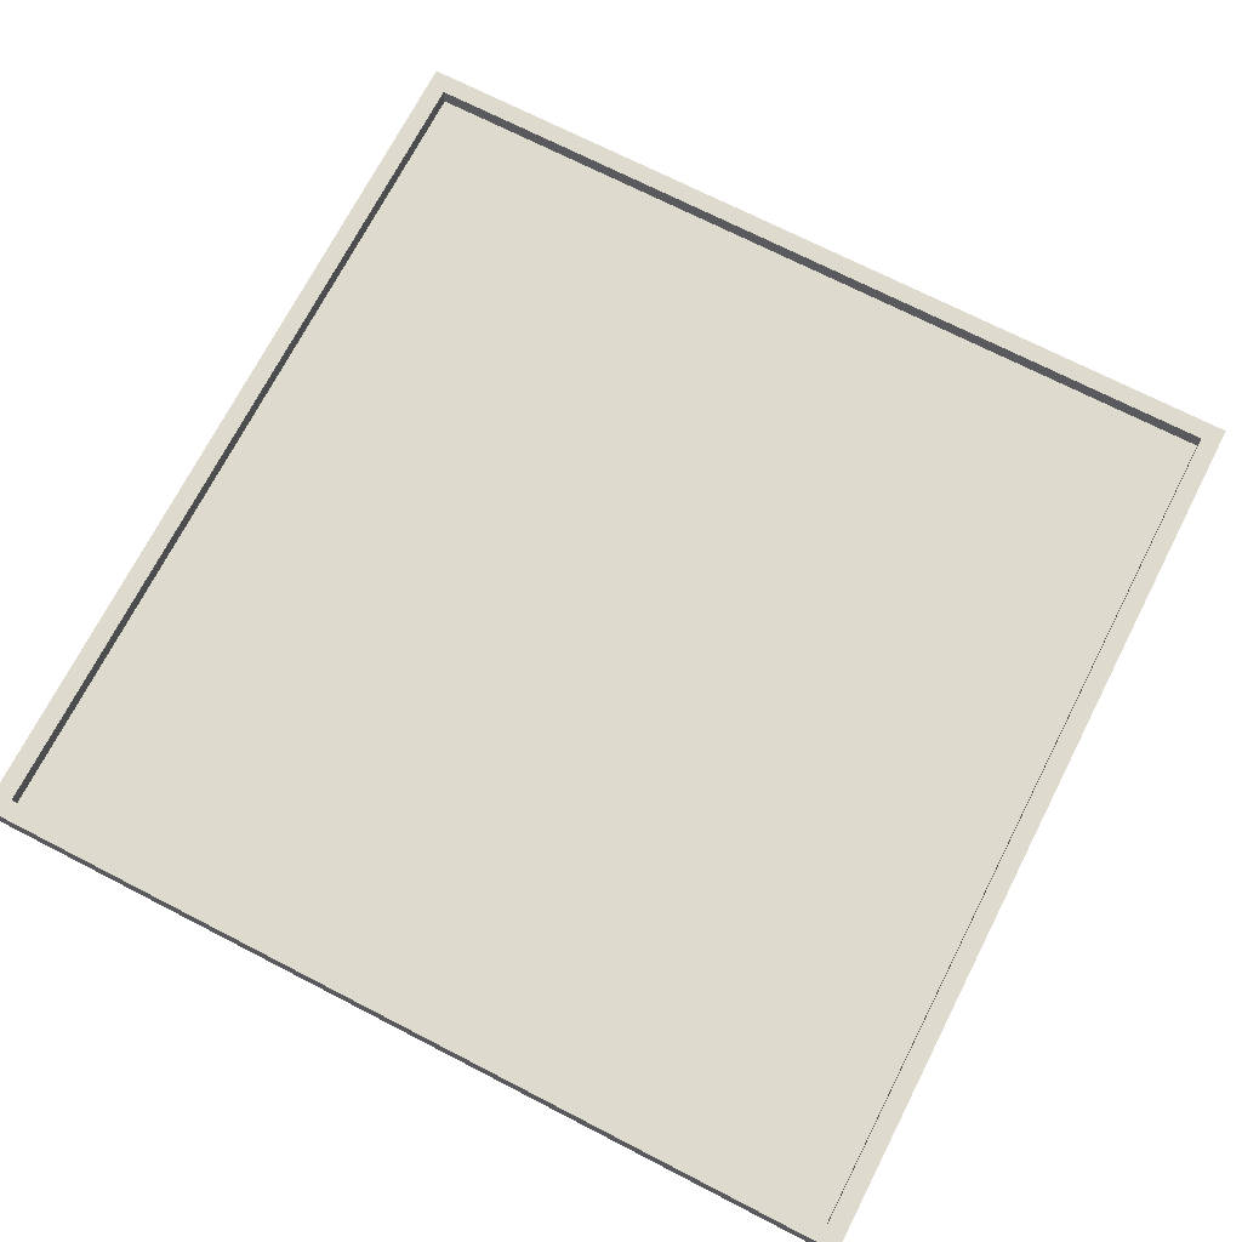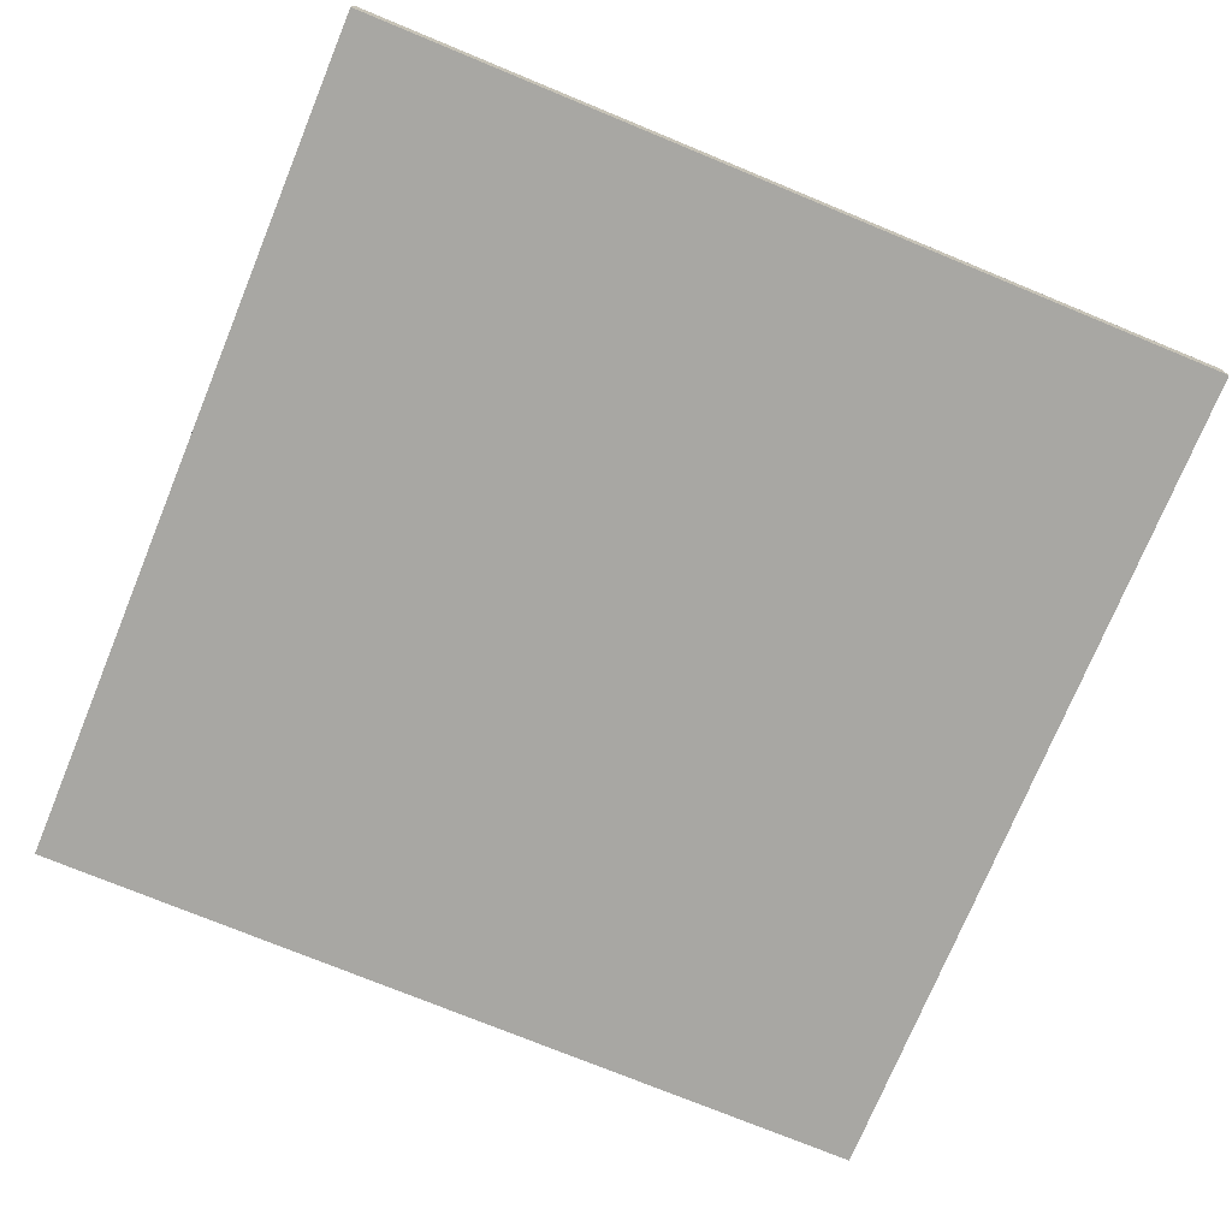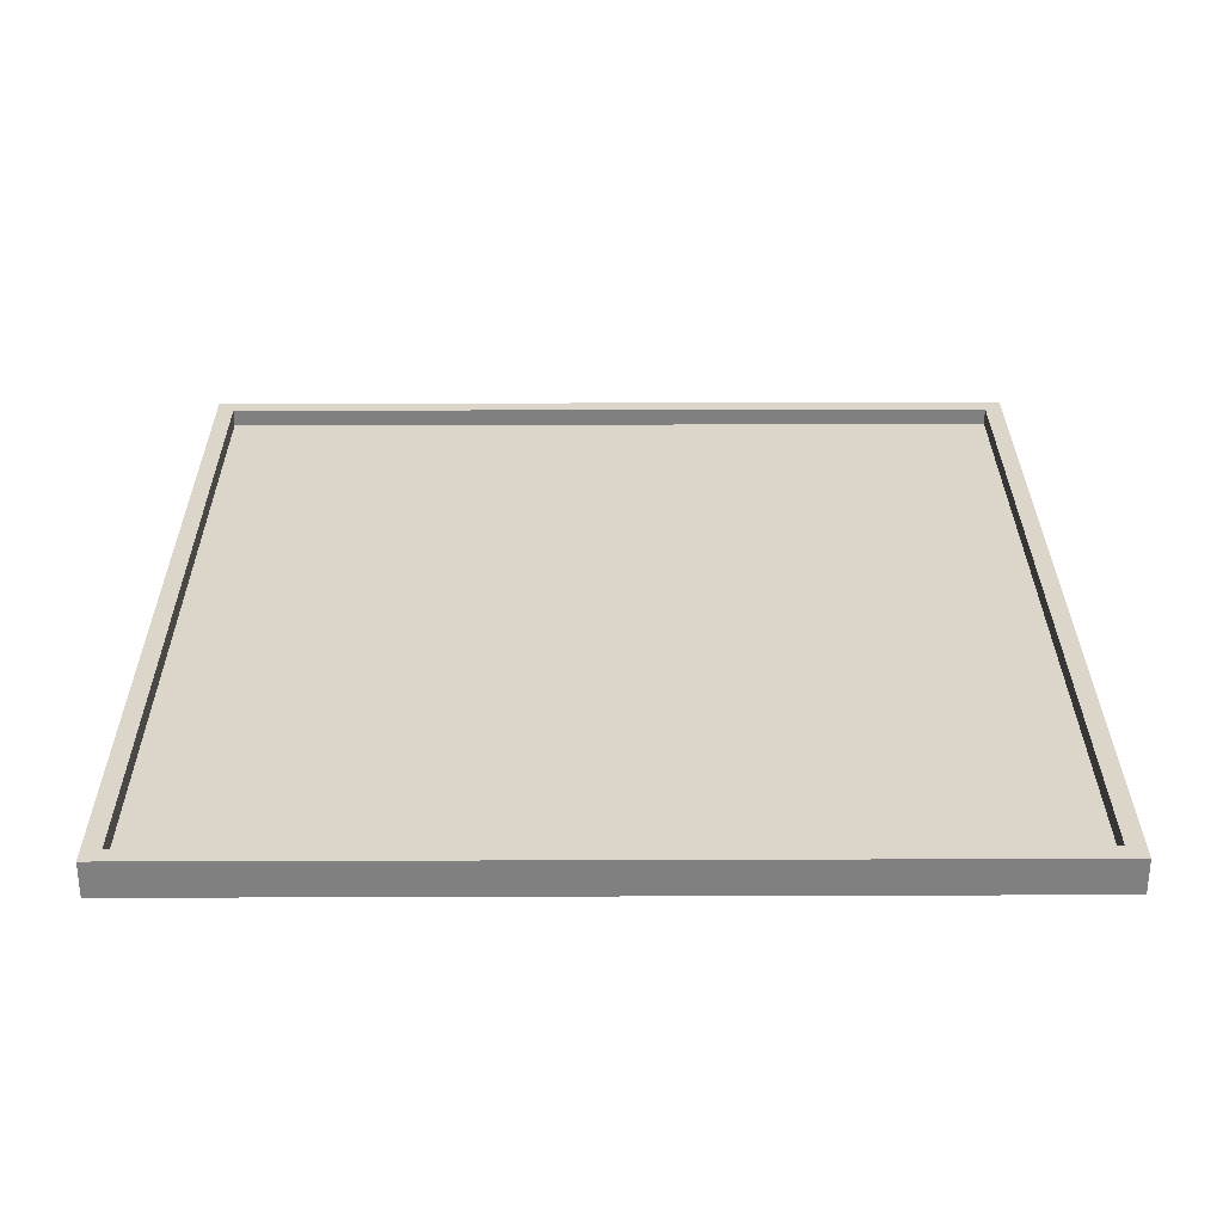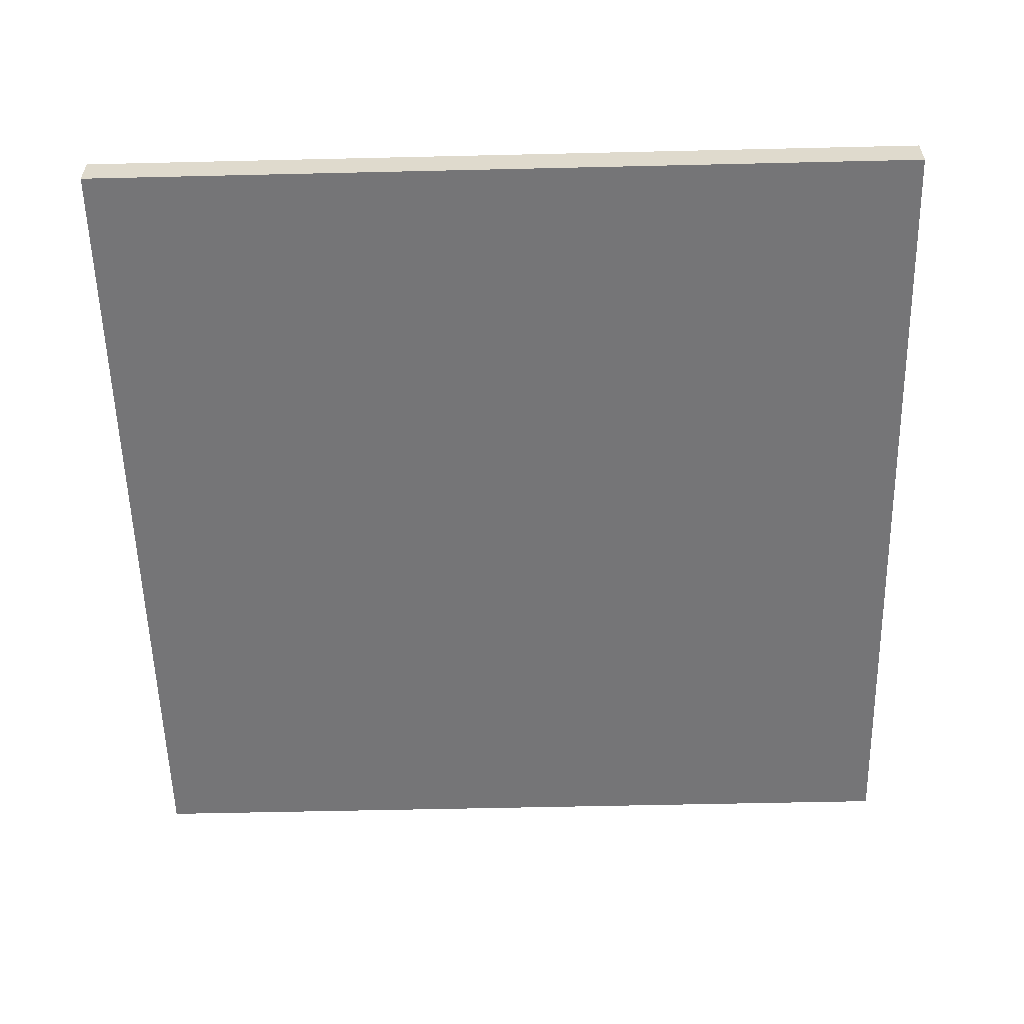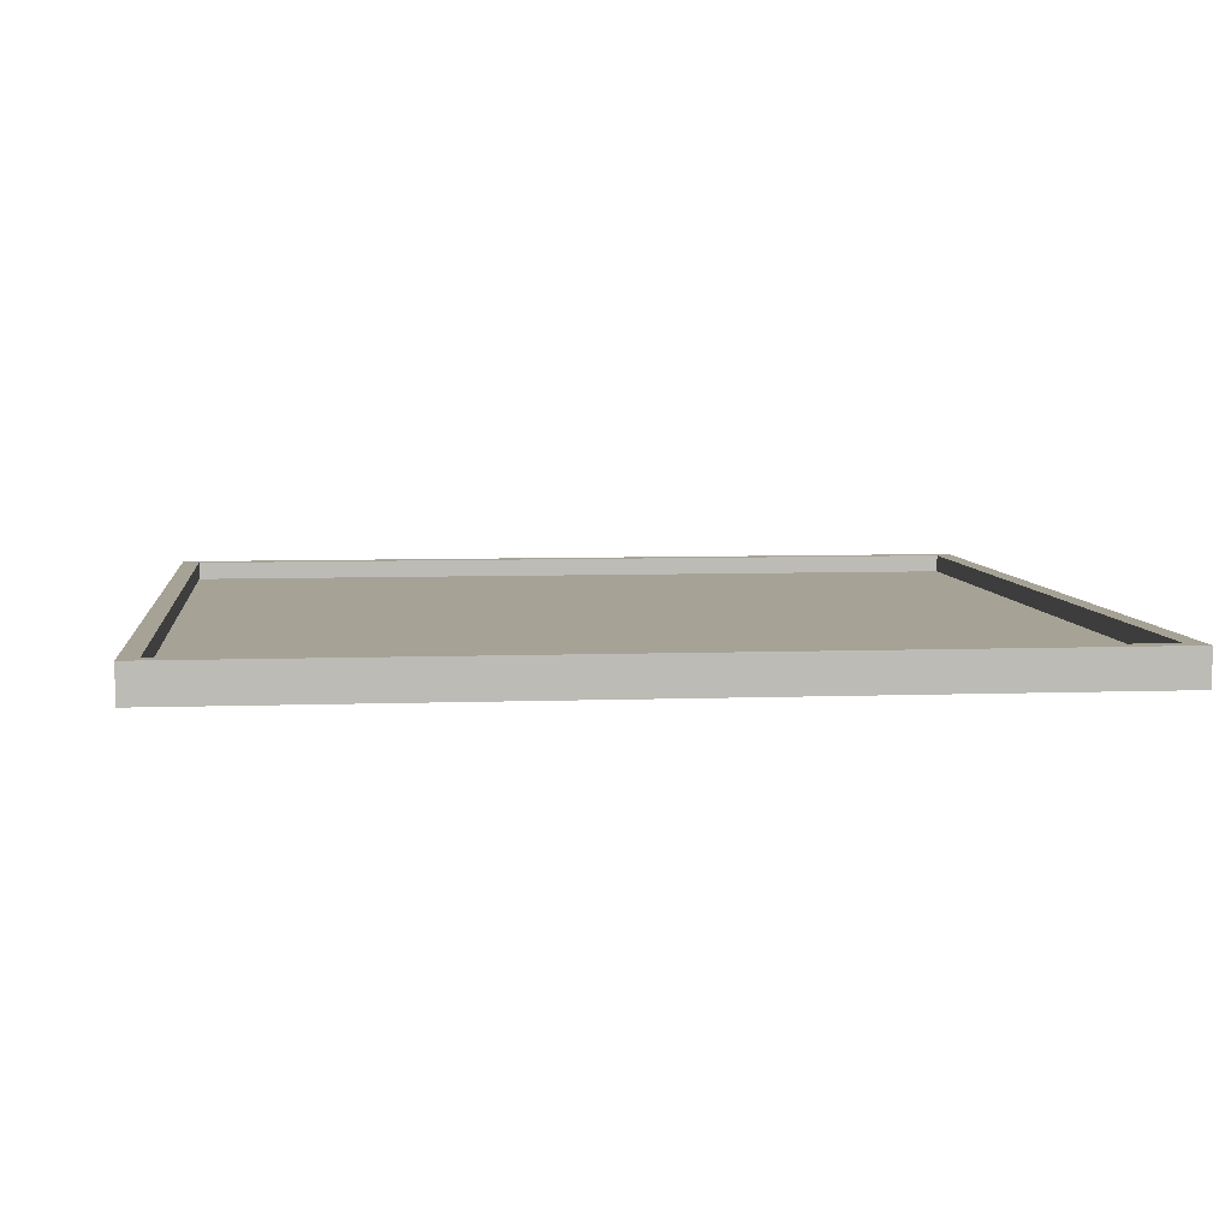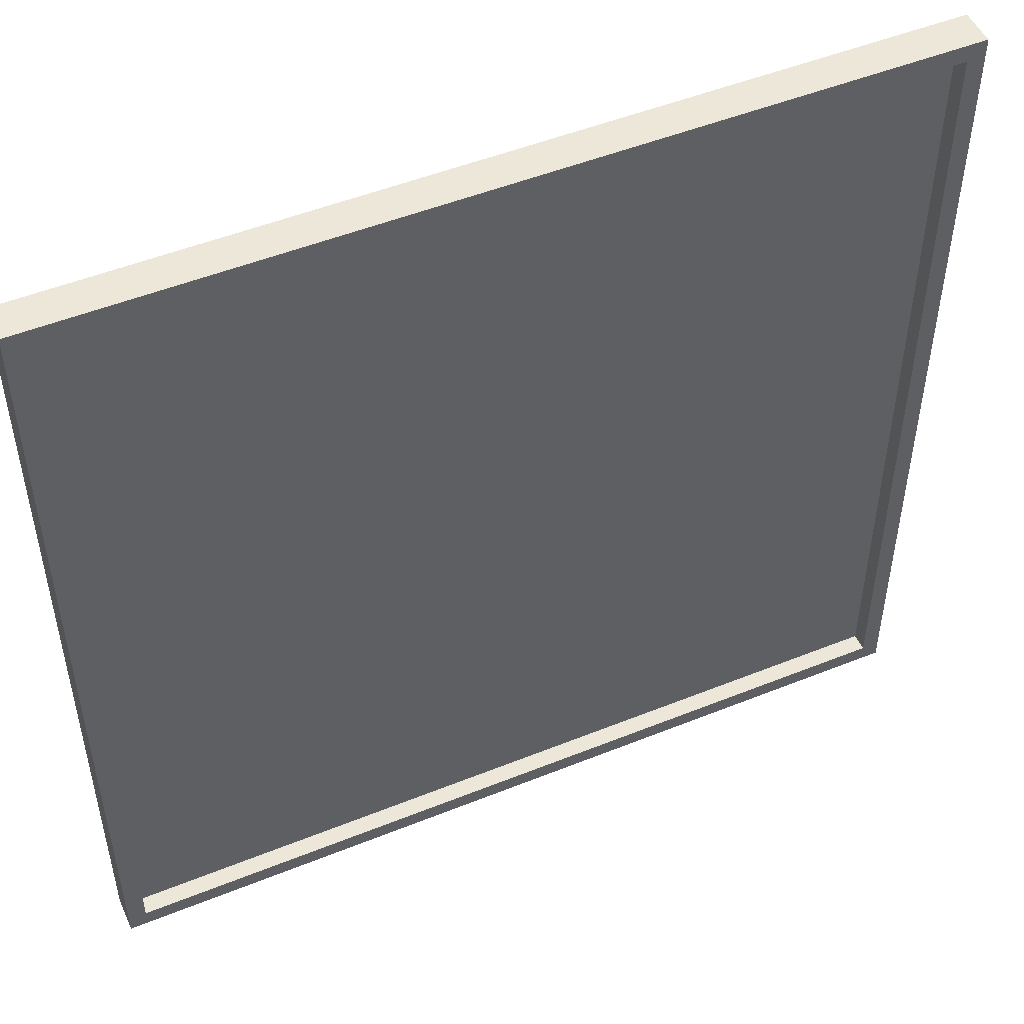
<metadata>
{"format":"obj","ext":"obj","renderer":"f3d","projection":"perspective","resolution":1024,"background":"white","views":[{"elev":71.3,"azim":117.2,"up":"+Y"},{"elev":-74.4,"azim":67.6,"up":"+Y"},{"elev":29.9,"azim":-0.3,"up":"+Y"},{"elev":-56.6,"azim":91.4,"up":"+Y"},{"elev":6.3,"azim":83.6,"up":"+Y"},{"elev":50.1,"azim":156.1,"up":"+Z"}]}
</metadata>
<code>
o
v -21.6 0 -40.8
v -21.6 0 -45.6
v -21.6 0.1 -40.8
v -21.6 0.1 -45.6
v -21.6 0.2 -40.8
v -21.6 0.2 -45.6
v -16.9 0.1 -40.9
v -16.9 0.1 -45.5
v -16.9 0.2 -40.9
v -16.9 0.2 -45.5
v -21.5 0.1 -40.9
v -21.5 0.1 -45.5
v -21.5 0.2 -40.9
v -21.5 0.2 -45.5
v -16.8 0 -40.8
v -16.8 0 -45.6
v -16.8 0.1 -40.8
v -16.8 0.1 -45.6
v -16.8 0.2 -40.8
v -16.8 0.2 -45.6
v -21.6 0 -40.8
v -21.6 0.1 -40.8
v -21.6 0.2 -40.8
v -16.8 0 -40.8
v -16.8 0.1 -40.8
v -16.8 0.2 -40.8
v -21.5 0.1 -45.5
v -21.5 0.2 -45.5
v -16.9 0.1 -45.5
v -16.9 0.2 -45.5
v -21.5 0.1 -40.9
v -21.5 0.2 -40.9
v -16.9 0.1 -40.9
v -16.9 0.2 -40.9
v -21.6 0 -45.6
v -21.6 0.1 -45.6
v -21.6 0.2 -45.6
v -16.8 0 -45.6
v -16.8 0.1 -45.6
v -16.8 0.2 -45.6
v -21.6 0 -40.8
v -16.8 0 -40.8
v -21.6 0 -45.6
v -16.8 0 -45.6
v -21.5 0.1 -40.9
v -16.9 0.1 -40.9
v -21.5 0.1 -45.5
v -16.9 0.1 -45.5
v -21.6 0.2 -40.8
v -16.8 0.2 -40.8
v -21.5 0.2 -40.9
v -16.9 0.2 -40.9
v -21.5 0.2 -45.5
v -16.9 0.2 -45.5
v -21.6 0.2 -45.6
v -16.8 0.2 -45.6
f 3 2 1
f 4 2 3
f 5 4 3
f 6 4 5
f 9 8 7
f 10 8 9
f 11 12 13
f 13 12 14
f 15 16 17
f 17 16 18
f 17 18 19
f 19 18 20
f 24 22 21
f 25 23 22
f 25 22 24
f 26 23 25
f 29 28 27
f 30 28 29
f 31 32 33
f 33 32 34
f 35 36 38
f 36 37 39
f 38 36 39
f 39 37 40
f 43 42 41
f 44 42 43
f 45 46 47
f 47 46 48
f 49 50 51
f 51 50 52
f 49 51 53
f 52 50 54
f 49 53 55
f 53 54 55
f 54 50 56
f 55 54 56

</code>
